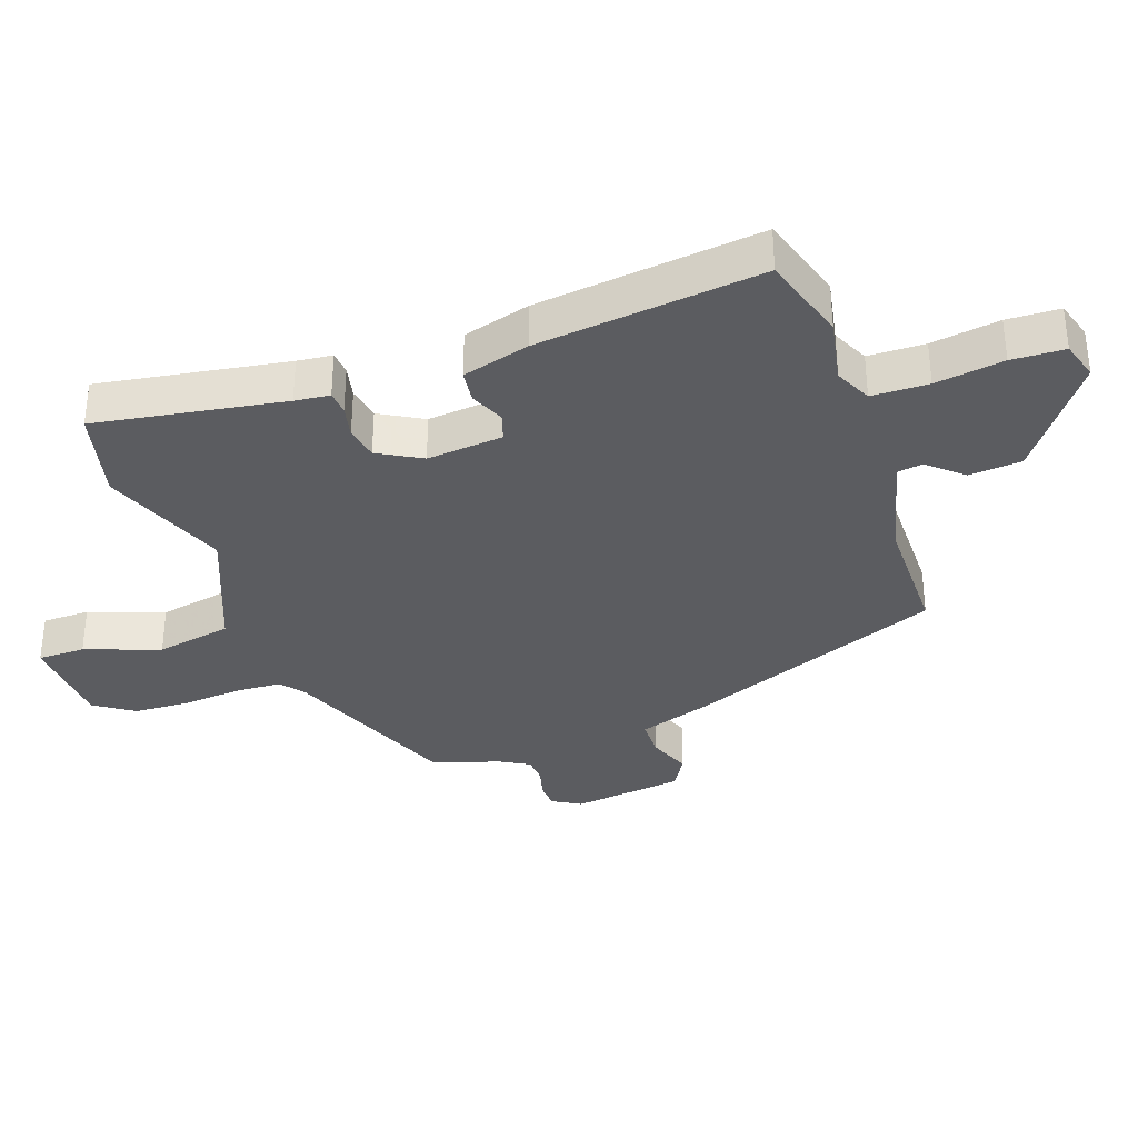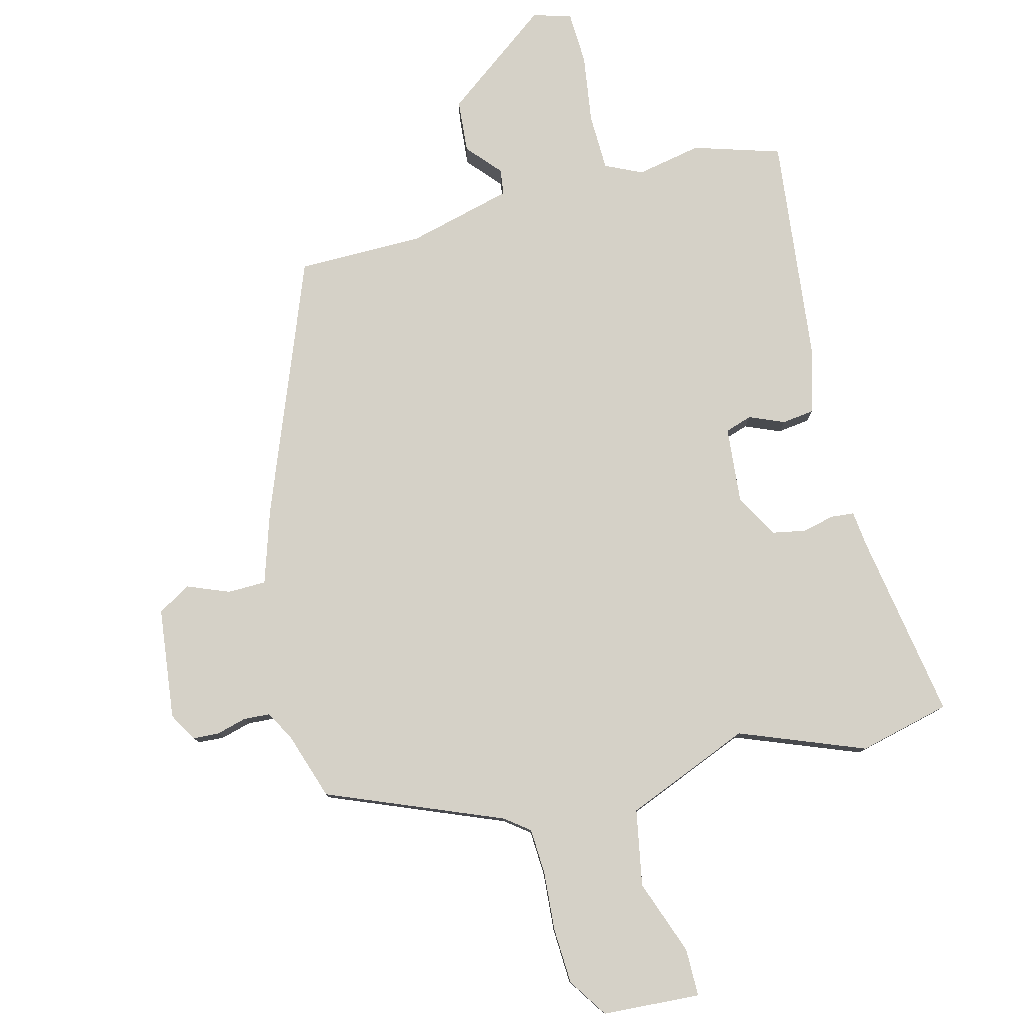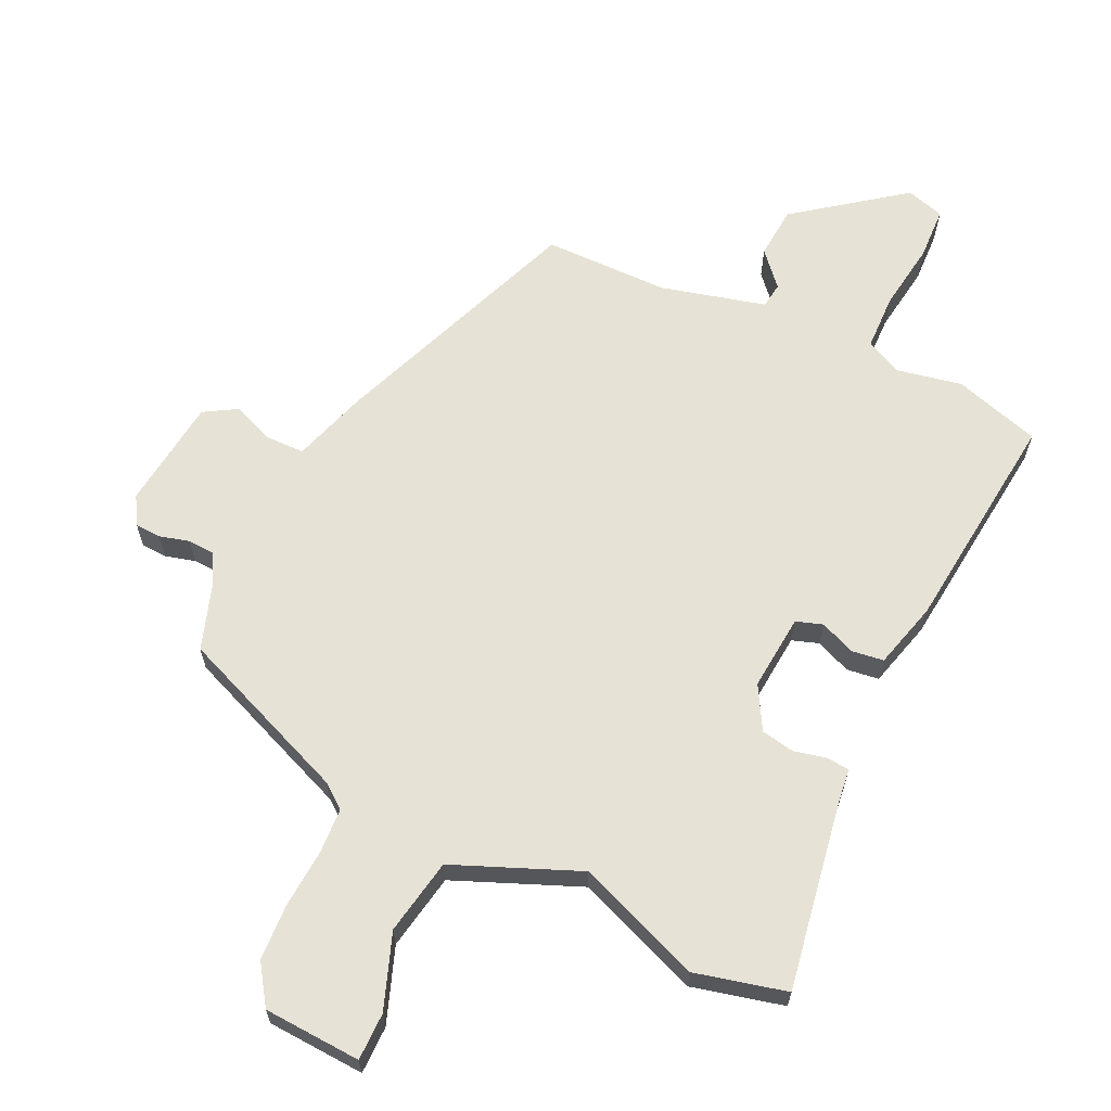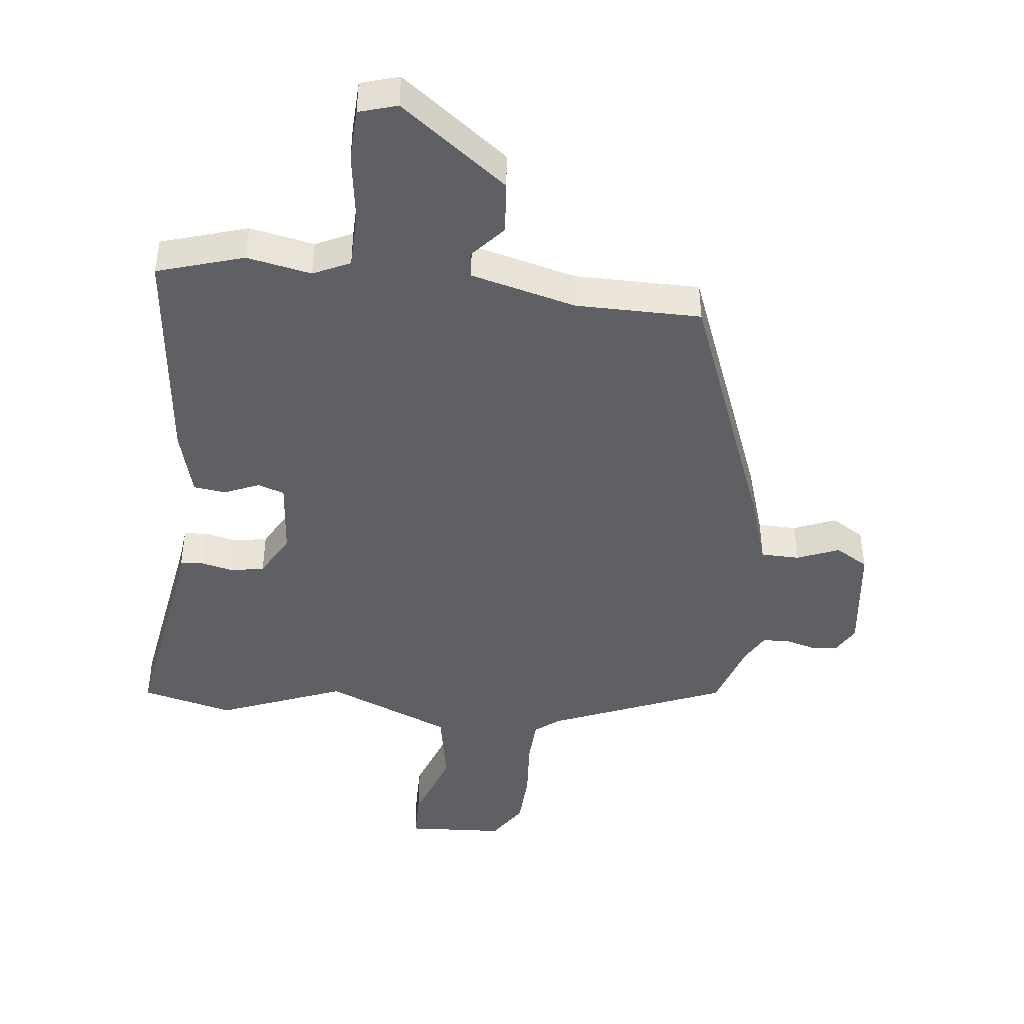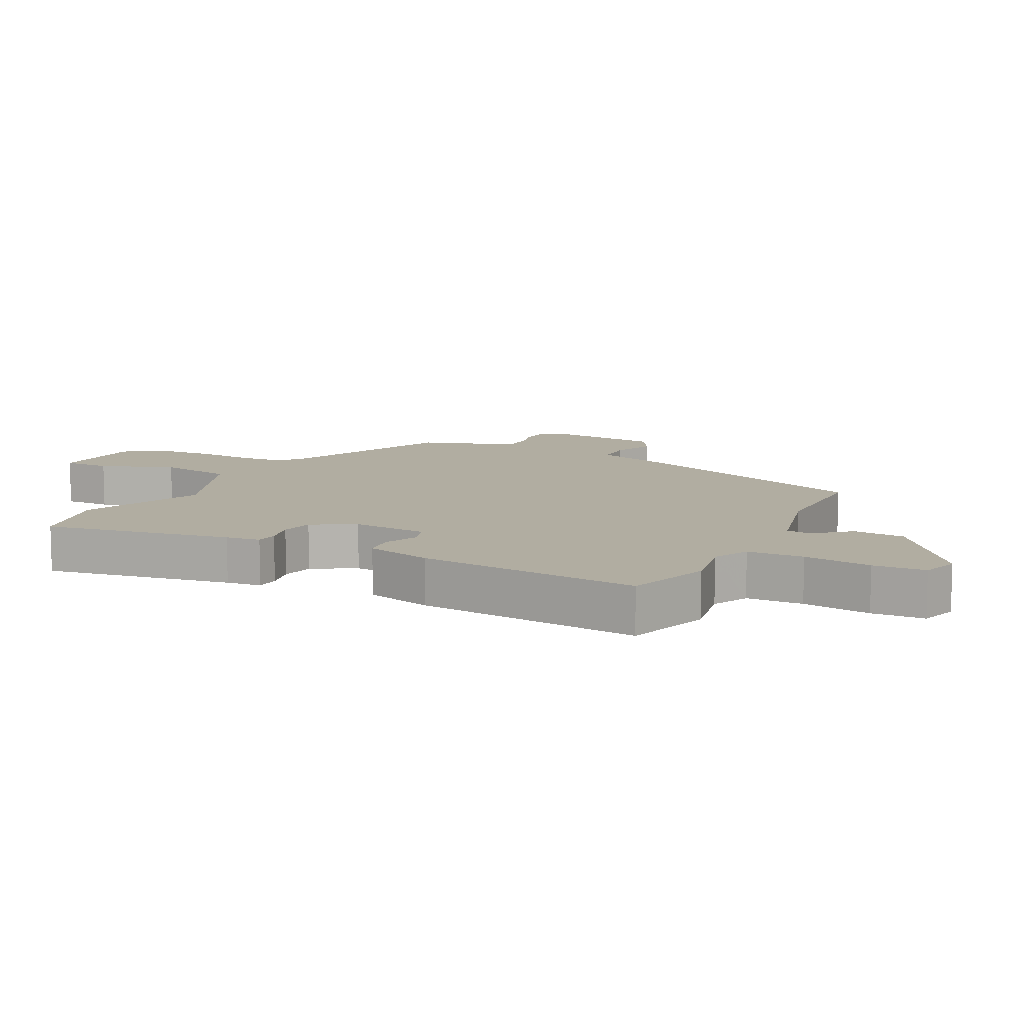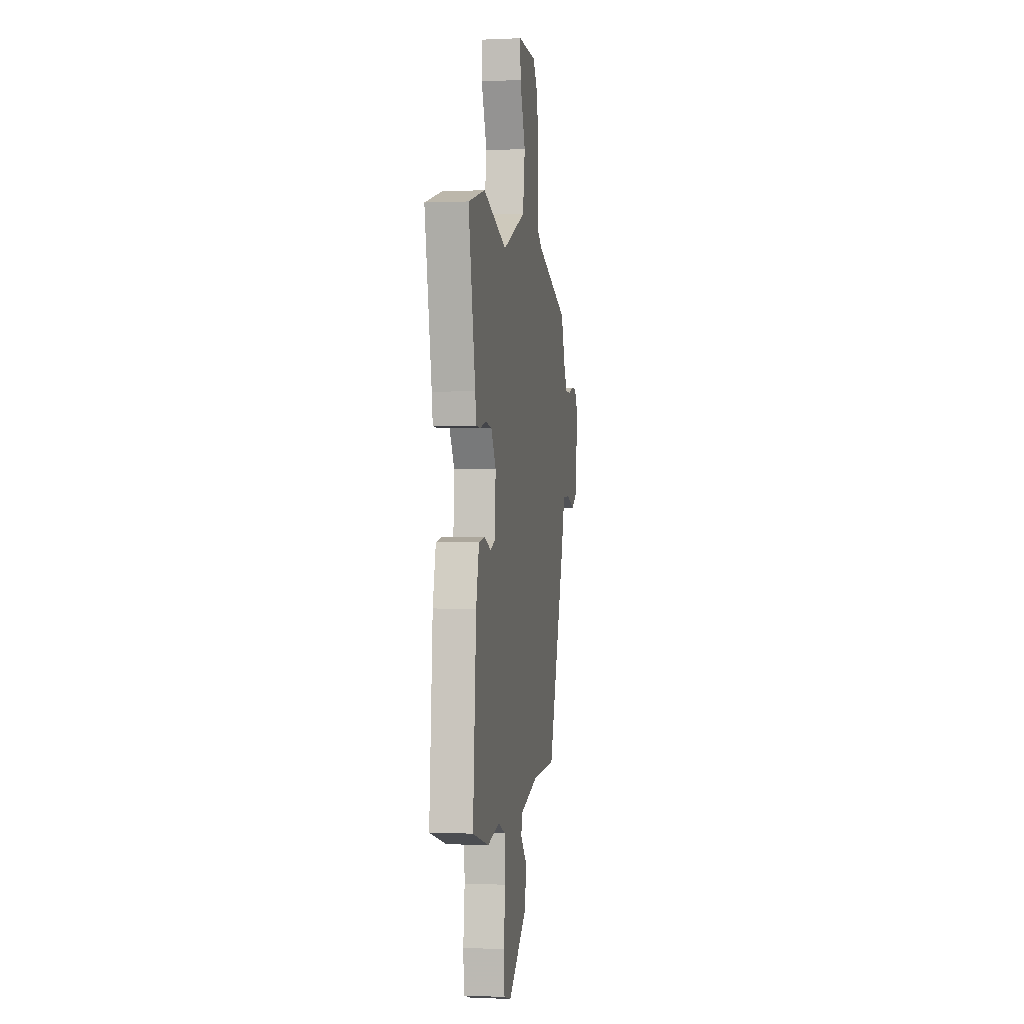
<metadata>
{"format":"obj","ext":"obj","renderer":"f3d","projection":"perspective","resolution":1024,"background":"white","views":[{"elev":-34.6,"azim":111.3,"up":"+Y"},{"elev":79.2,"azim":-12.5,"up":"+Y"},{"elev":64.0,"azim":27.0,"up":"+Y"},{"elev":-44.5,"azim":175.5,"up":"+Y"},{"elev":10.4,"azim":118.6,"up":"+Y"},{"elev":-0.5,"azim":99.5,"up":"+Z"}]}
</metadata>
<code>
v 0.508 0.07 -0.498
v 0.372 0.07 -0.535
v 0.272 0.07 -0.512
v 0.214 0.07 -0.537
v 0.209 0.07 -0.625
v 0.221 0.07 -0.732
v 0.215 0.07 -0.814
v 0.155 0.07 -0.83
v -0.007 0.07 -0.7
v -0.011 0.07 -0.618
v 0.037 0.07 -0.567
v 0.033 0.07 -0.527
v -0.129 0.07 -0.48
v -0.324 0.07 -0.473
v -0.465 0.07 -0.072
v -0.498 0.07 0.044
v -0.558 0.07 0.047
v -0.624 0.07 0.023
v -0.674 0.07 0.055
v -0.689 0.07 0.229
v -0.662 0.07 0.272
v -0.621 0.07 0.273
v -0.575 0.07 0.259
v -0.534 0.07 0.26
v -0.507 0.07 0.304
v -0.469 0.07 0.408
v -0.195 0.07 0.509
v -0.156 0.07 0.537
v -0.15 0.07 0.608
v -0.154 0.07 0.7
v -0.147 0.07 0.787
v -0.104 0.07 0.847
v 0.048 0.07 0.851
v 0.046 0.07 0.777
v 0 0.07 0.662
v 0.018 0.07 0.543
v 0.21 0.07 0.457
v 0.406 0.07 0.526
v 0.547 0.07 0.487
v 0.489 0.07 0.196
v 0.481 0.07 0.142
v 0.445 0.07 0.14
v 0.395 0.07 0.153
v 0.343 0.07 0.145
v 0.303 0.07 0.079
v 0.31 0.07 -0.04
v 0.351 0.07 -0.055
v 0.406 0.07 -0.034
v 0.456 0.07 -0.042
v 0.481 0.07 -0.147
v 0.508 0 -0.498
v 0.372 0 -0.535
v 0.272 0 -0.512
v 0.214 0 -0.537
v 0.209 0 -0.625
v 0.221 0 -0.732
v 0.215 0 -0.814
v 0.155 0 -0.83
v -0.007 0 -0.7
v -0.011 0 -0.618
v 0.037 0 -0.567
v 0.033 0 -0.527
v -0.129 0 -0.48
v -0.324 0 -0.473
v -0.465 0 -0.072
v -0.498 0 0.044
v -0.558 0 0.047
v -0.624 0 0.023
v -0.674 0 0.055
v -0.689 0 0.229
v -0.662 0 0.272
v -0.621 0 0.273
v -0.575 0 0.259
v -0.534 0 0.26
v -0.507 0 0.304
v -0.469 0 0.408
v -0.195 0 0.509
v -0.156 0 0.537
v -0.15 0 0.608
v -0.154 0 0.7
v -0.147 0 0.787
v -0.104 0 0.847
v 0.048 0 0.851
v 0.046 0 0.777
v 0 0 0.662
v 0.018 0 0.543
v 0.21 0 0.457
v 0.406 0 0.526
v 0.547 0 0.487
v 0.489 0 0.196
v 0.481 0 0.142
v 0.445 0 0.14
v 0.395 0 0.153
v 0.343 0 0.145
v 0.303 0 0.079
v 0.31 0 -0.04
v 0.351 0 -0.055
v 0.406 0 -0.034
v 0.456 0 -0.042
v 0.481 0 -0.147
f 47 48 49 50
f 46 47 50 1
f 40 41 42 43
f 40 43 44
f 37 38 39 40
f 36 37 40 44
f 32 33 34 35
f 32 35 36
f 29 30 31 32
f 28 29 32 36
f 27 28 36 44
f 25 26 27 44
f 20 21 22 23
f 20 23 24
f 17 18 19 20
f 16 17 20 24
f 13 14 15 16
f 12 13 16 24
f 8 9 10 11
f 8 11 12
f 5 6 7 8
f 4 5 8 12
f 3 4 12 24
f 46 1 2 3
f 45 46 3 24
f 24 25 44 45
f 100 99 98 97
f 51 100 97 96
f 93 92 91 90
f 94 93 90
f 90 89 88 87
f 94 90 87 86
f 85 84 83 82
f 86 85 82
f 82 81 80 79
f 86 82 79 78
f 94 86 78 77
f 94 77 76 75
f 73 72 71 70
f 74 73 70
f 70 69 68 67
f 74 70 67 66
f 66 65 64 63
f 74 66 63 62
f 61 60 59 58
f 62 61 58
f 58 57 56 55
f 62 58 55 54
f 74 62 54 53
f 53 52 51 96
f 74 53 96 95
f 95 94 75 74
f 1 51 52 2
f 2 52 53 3
f 3 53 54 4
f 4 54 55 5
f 5 55 56 6
f 6 56 57 7
f 7 57 58 8
f 8 58 59 9
f 9 59 60 10
f 10 60 61 11
f 11 61 62 12
f 12 62 63 13
f 13 63 64 14
f 14 64 65 15
f 15 65 66 16
f 16 66 67 17
f 17 67 68 18
f 18 68 69 19
f 19 69 70 20
f 20 70 71 21
f 21 71 72 22
f 22 72 73 23
f 23 73 74 24
f 24 74 75 25
f 25 75 76 26
f 26 76 77 27
f 27 77 78 28
f 28 78 79 29
f 29 79 80 30
f 30 80 81 31
f 31 81 82 32
f 32 82 83 33
f 33 83 84 34
f 34 84 85 35
f 35 85 86 36
f 36 86 87 37
f 37 87 88 38
f 38 88 89 39
f 39 89 90 40
f 40 90 91 41
f 41 91 92 42
f 42 92 93 43
f 43 93 94 44
f 44 94 95 45
f 45 95 96 46
f 46 96 97 47
f 47 97 98 48
f 48 98 99 49
f 49 99 100 50
f 50 100 51 1

</code>
